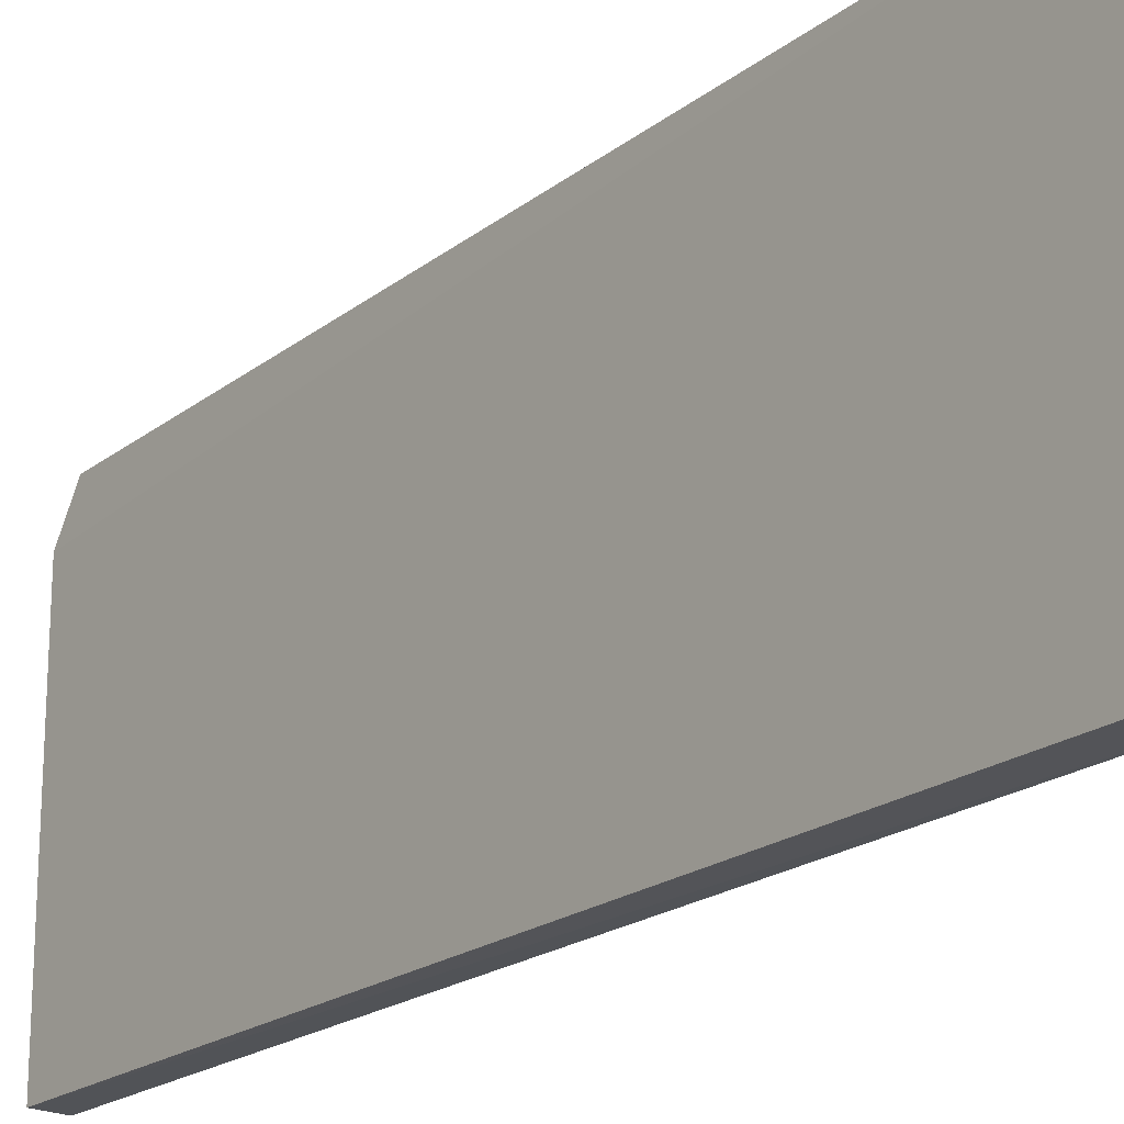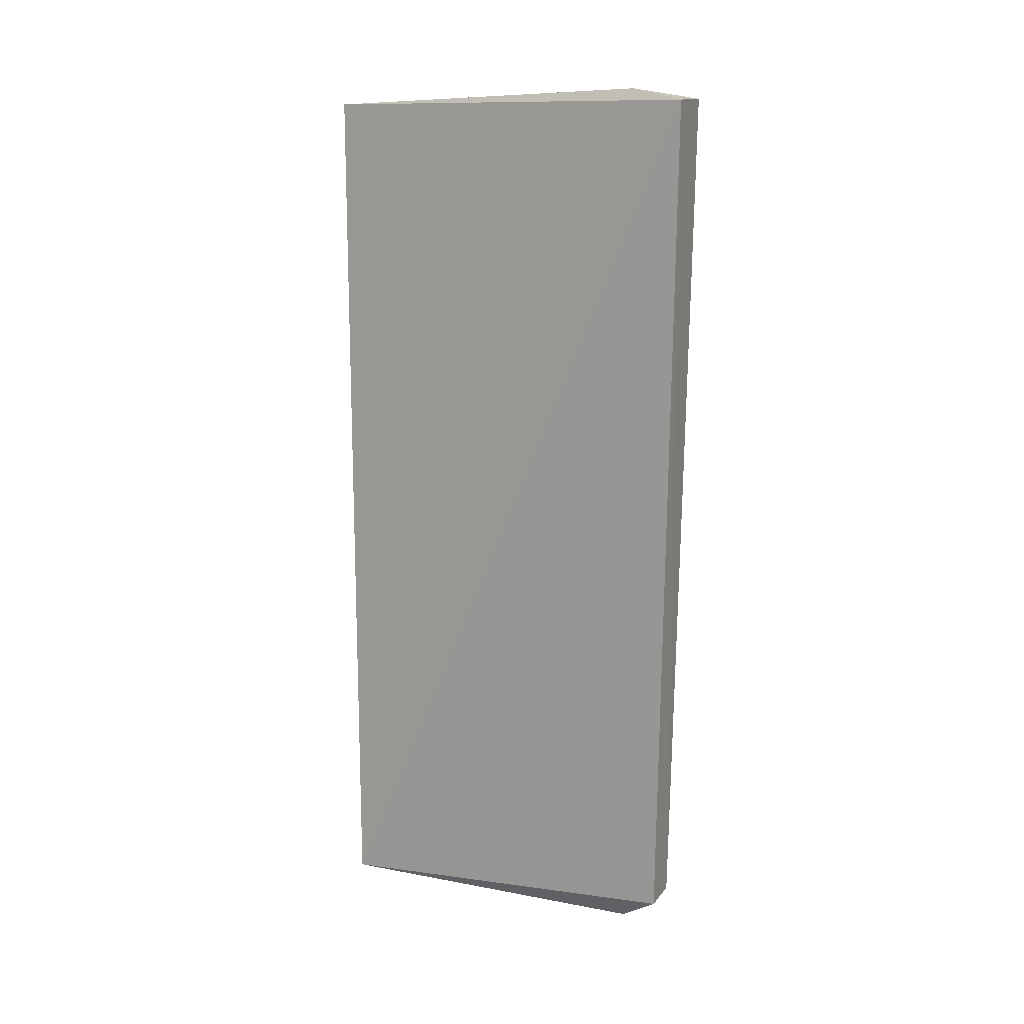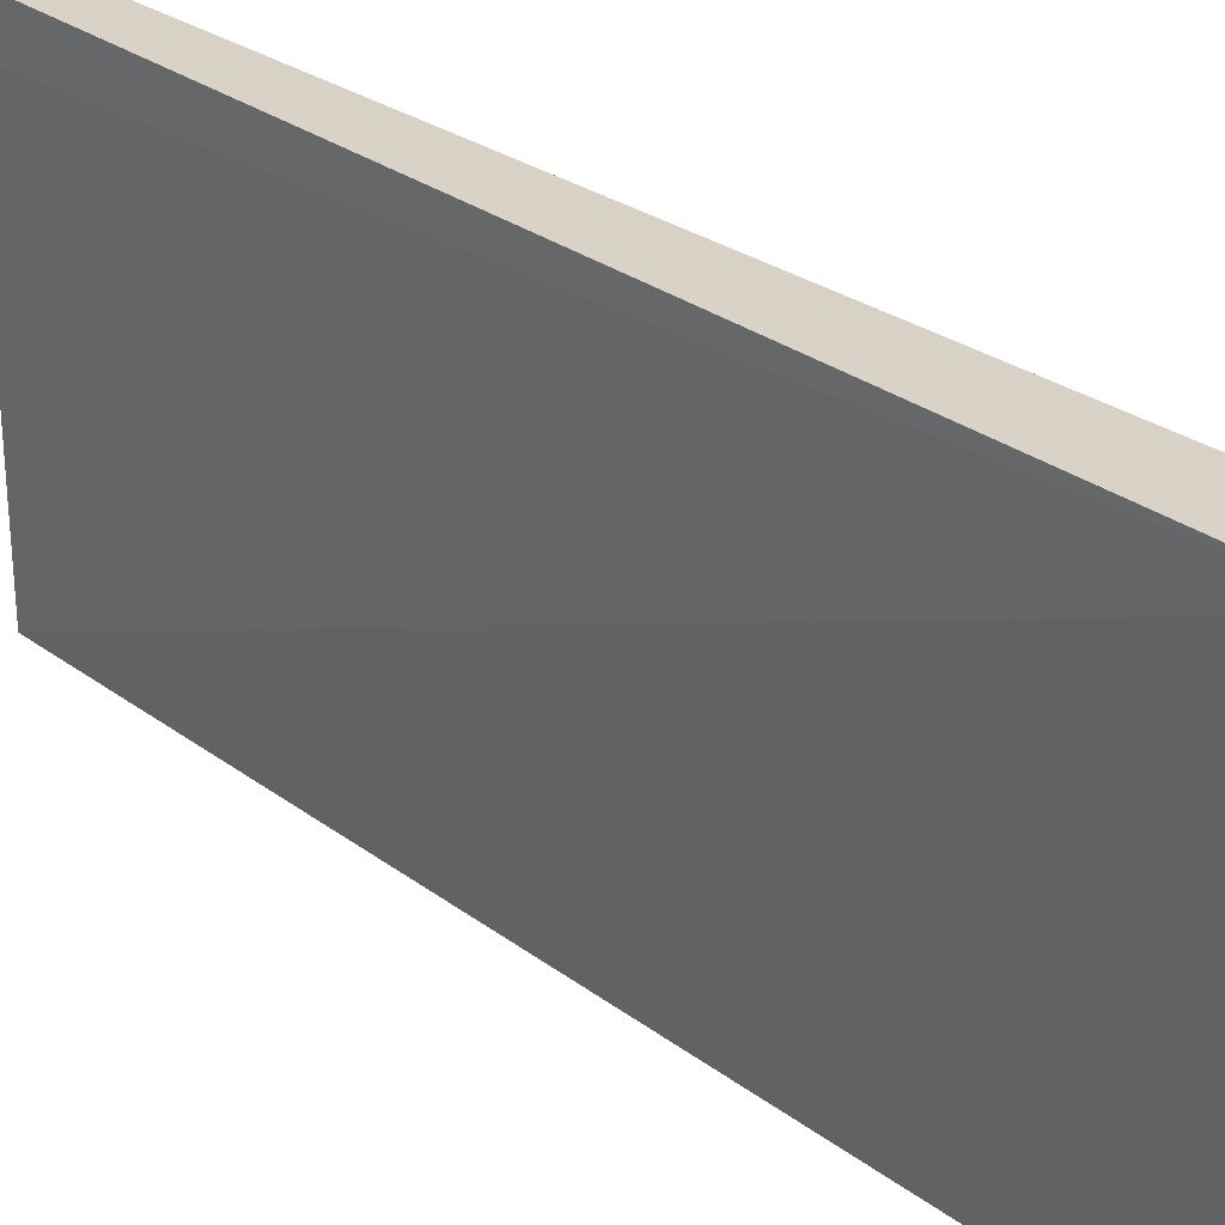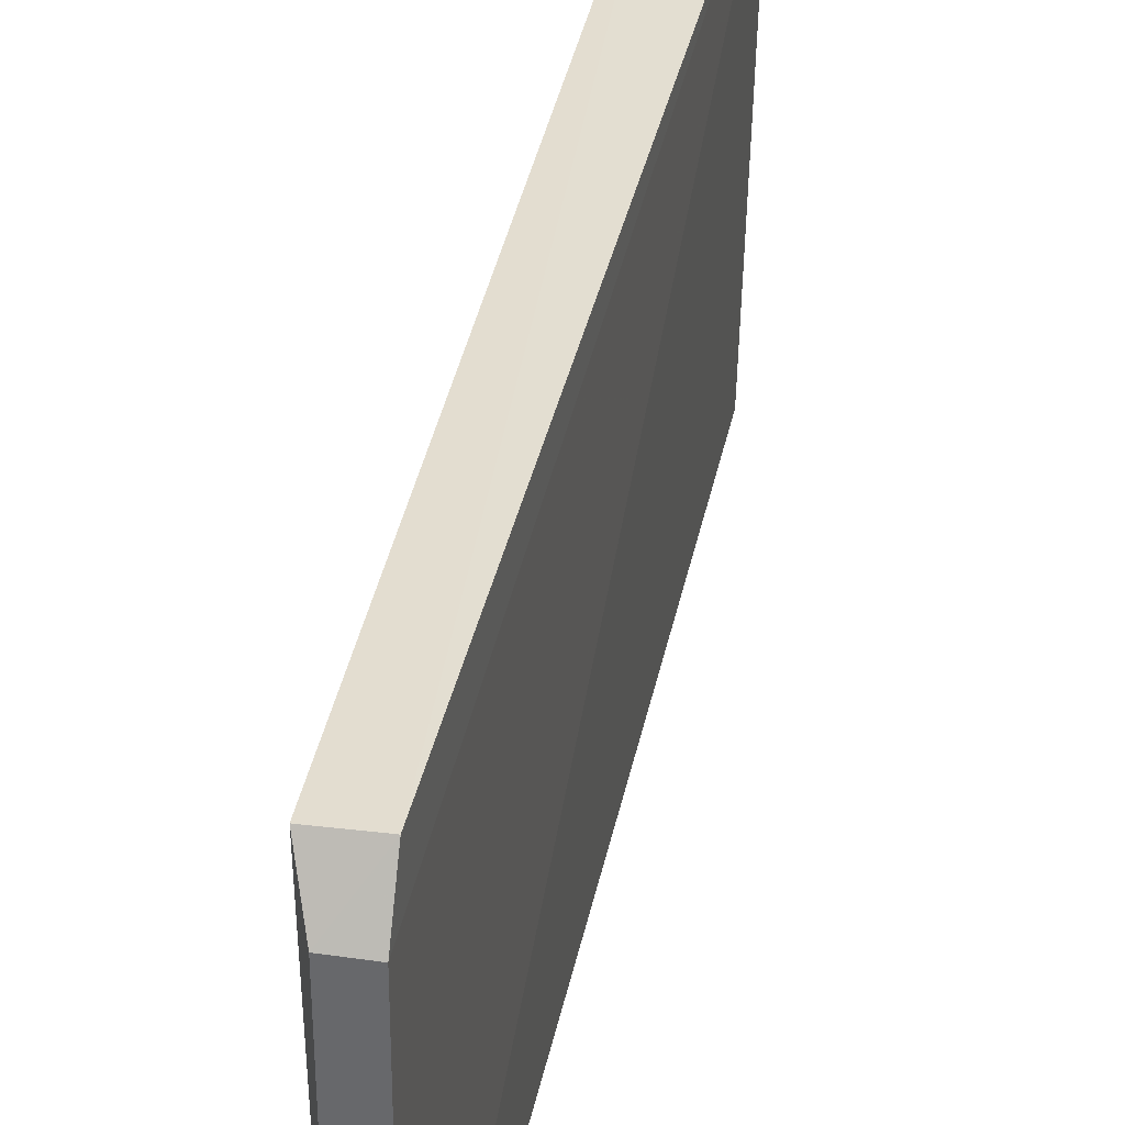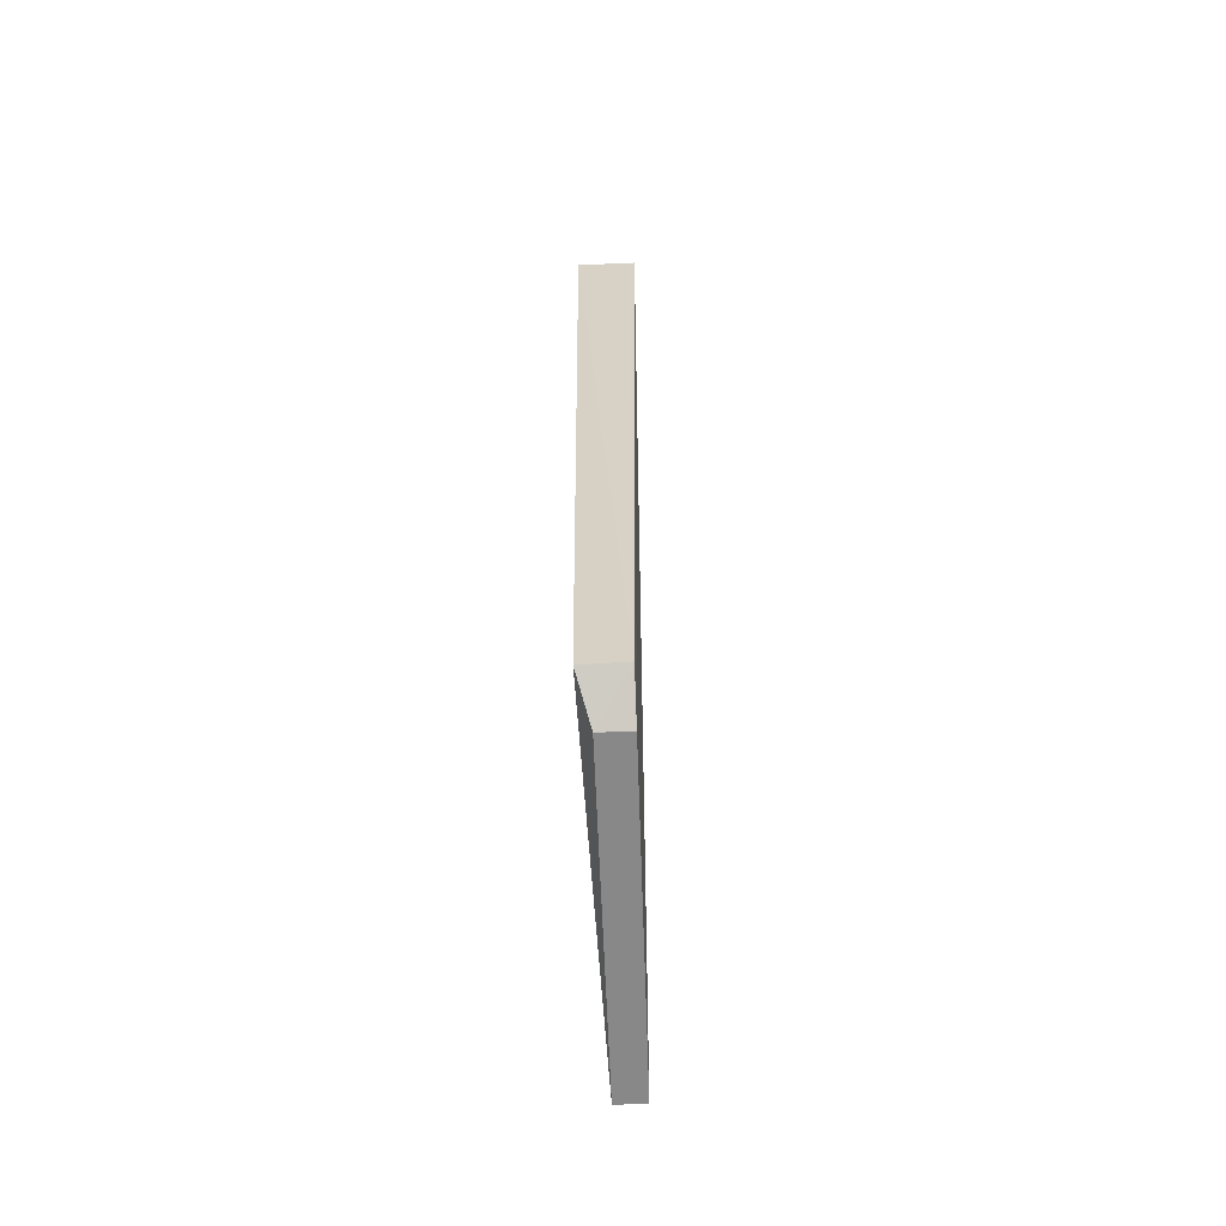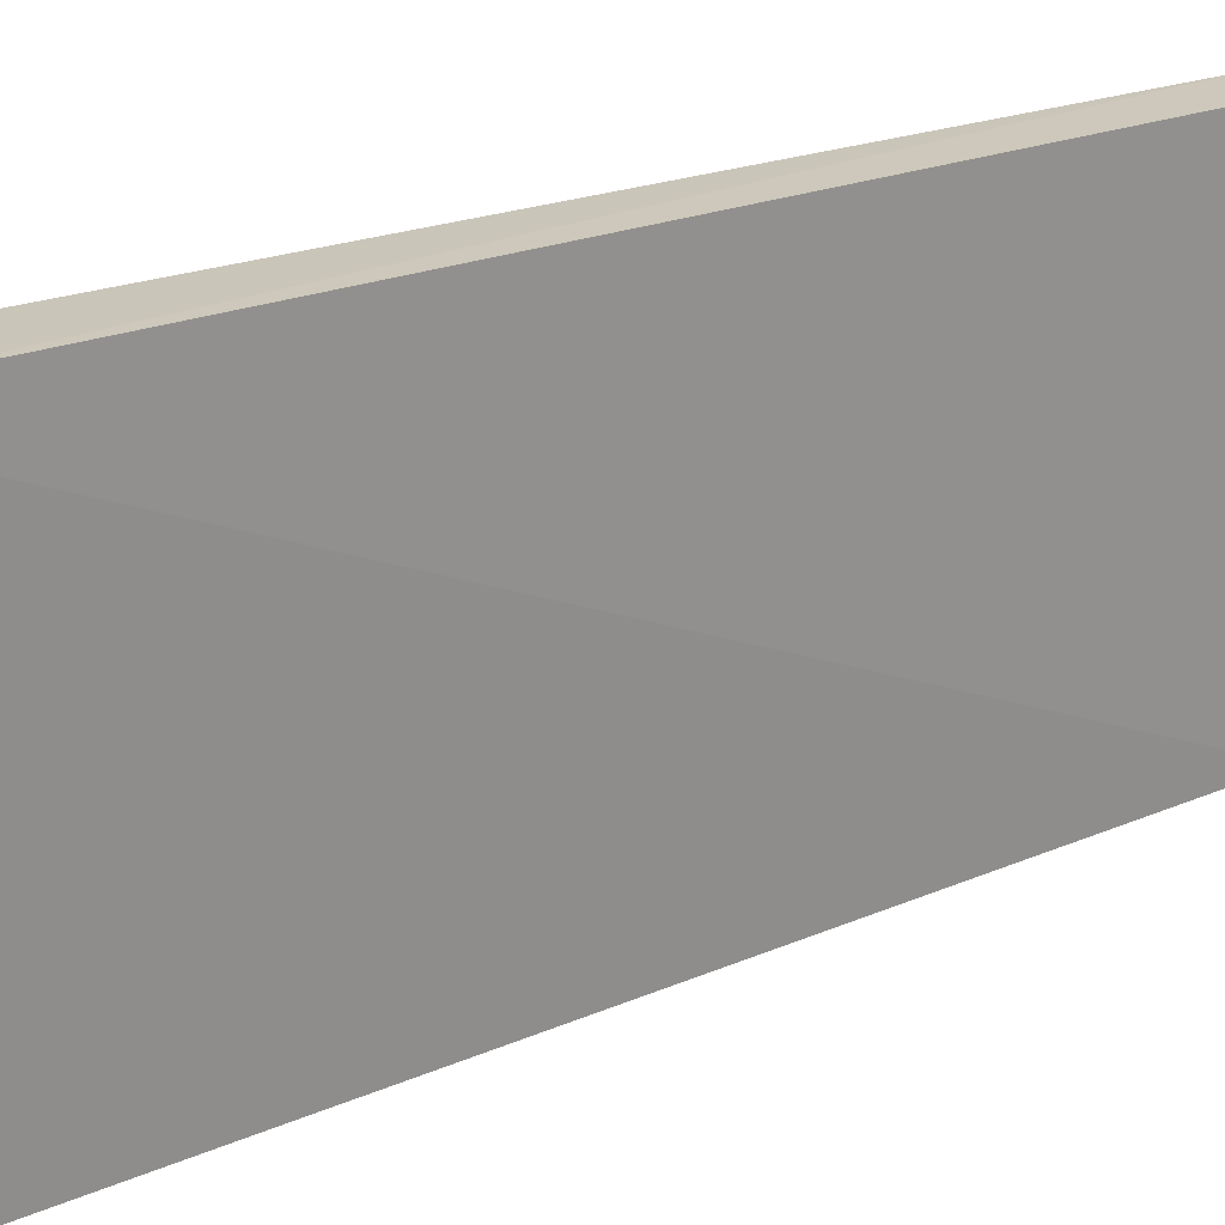
<metadata>
{"format":"obj","ext":"obj","renderer":"f3d","projection":"perspective","resolution":1024,"background":"white","views":[{"elev":-21.2,"azim":-38.1,"up":"+Y"},{"elev":14.4,"azim":112.3,"up":"+Z"},{"elev":28.9,"azim":-42.0,"up":"+Y"},{"elev":35.8,"azim":-169.0,"up":"+Y"},{"elev":-62.9,"azim":-177.9,"up":"+Z"},{"elev":20.7,"azim":51.0,"up":"+Y"}]}
</metadata>
<code>
v 0.9495 1.569 0.3453
v 0.9243 1.146 0.3364
v 0.9253 1.147 -0.6424
v 0.8926 1.511 -0.6424
v 0.8836 1.569 0.3451
v 0.94 1.555 -0.6136
v 0.94 1.511 0.3569
v 0.8935 1.148 -0.6424
v 0.9262 1.511 -0.6424
v 0.8928 1.556 -0.6136
v 0.8925 1.148 0.3364
f 1 2 3
f 6 1 3
f 7 2 1
f 7 1 5
f 8 3 2
f 8 5 4
f 8 4 3
f 9 6 3
f 9 3 4
f 10 5 1
f 10 1 6
f 10 4 5
f 10 9 4
f 10 6 9
f 11 7 5
f 11 2 7
f 11 8 2
f 11 5 8

</code>
